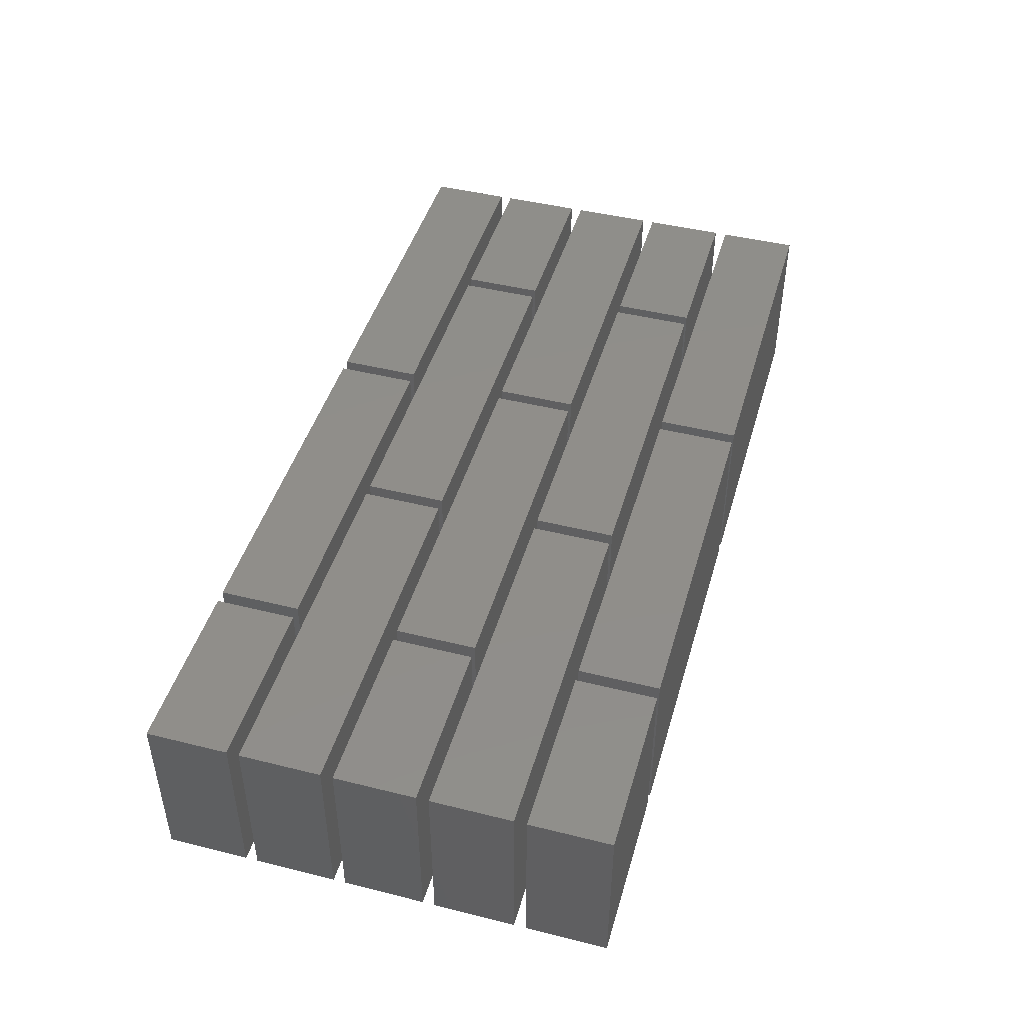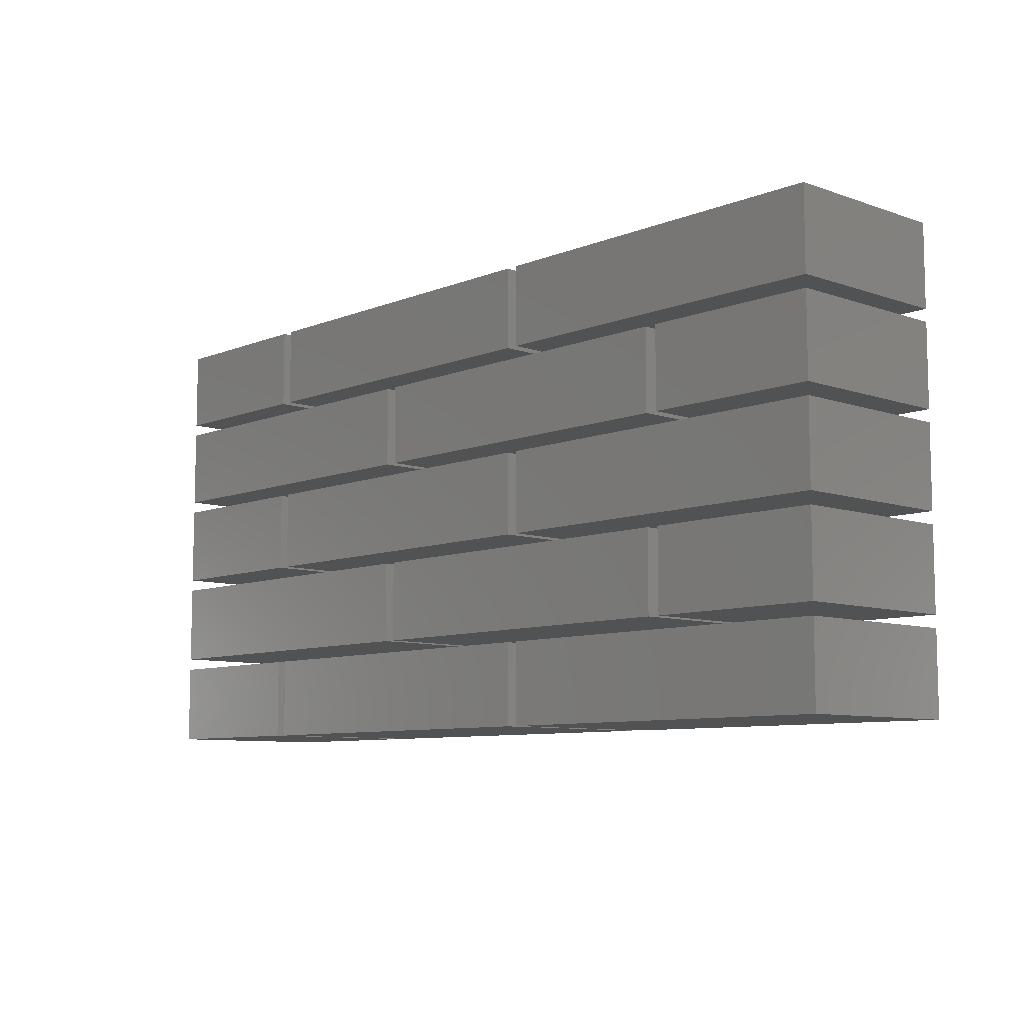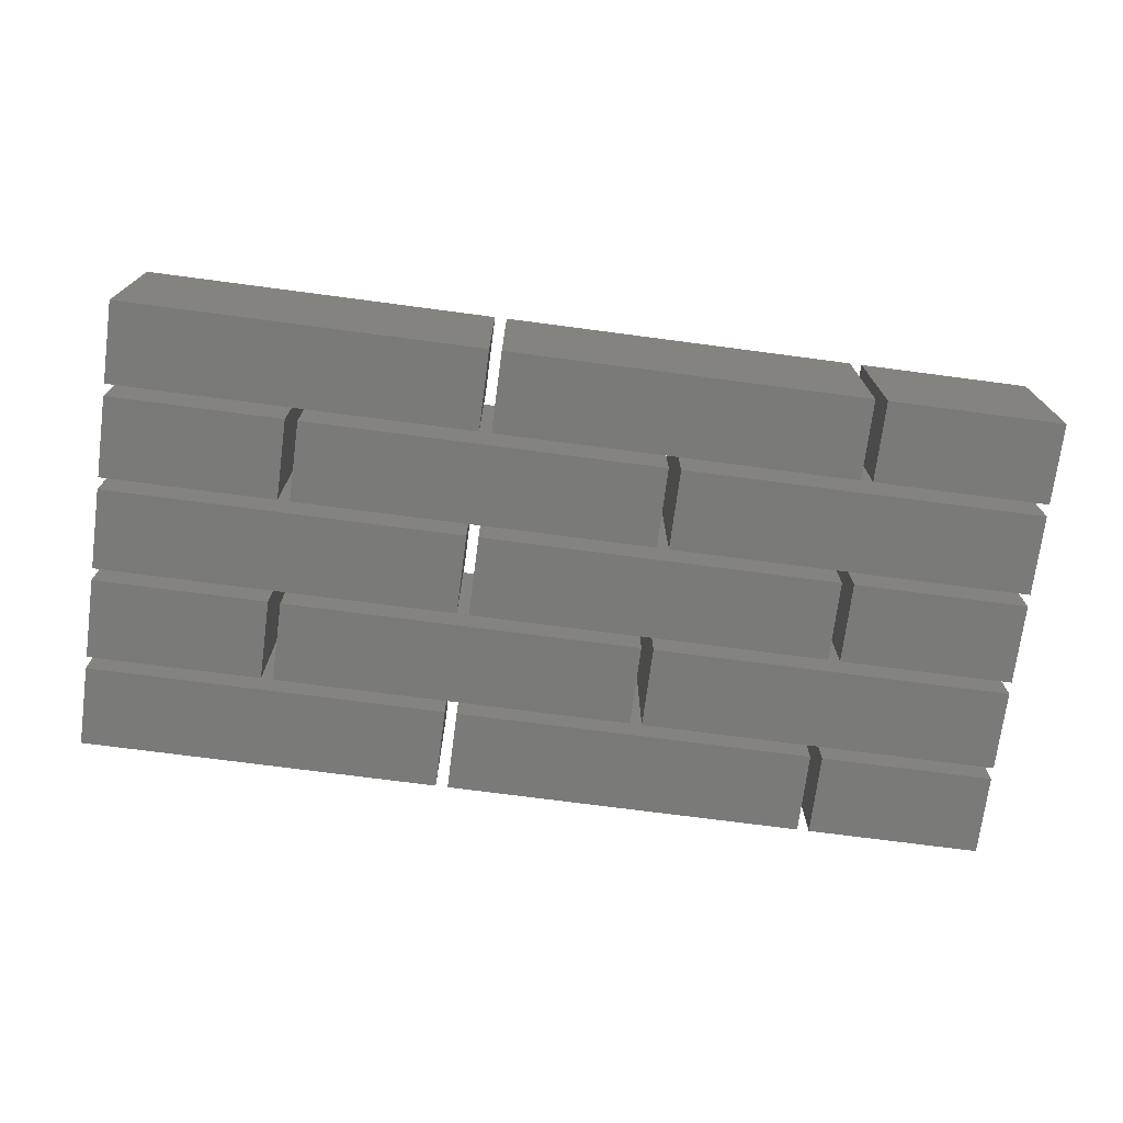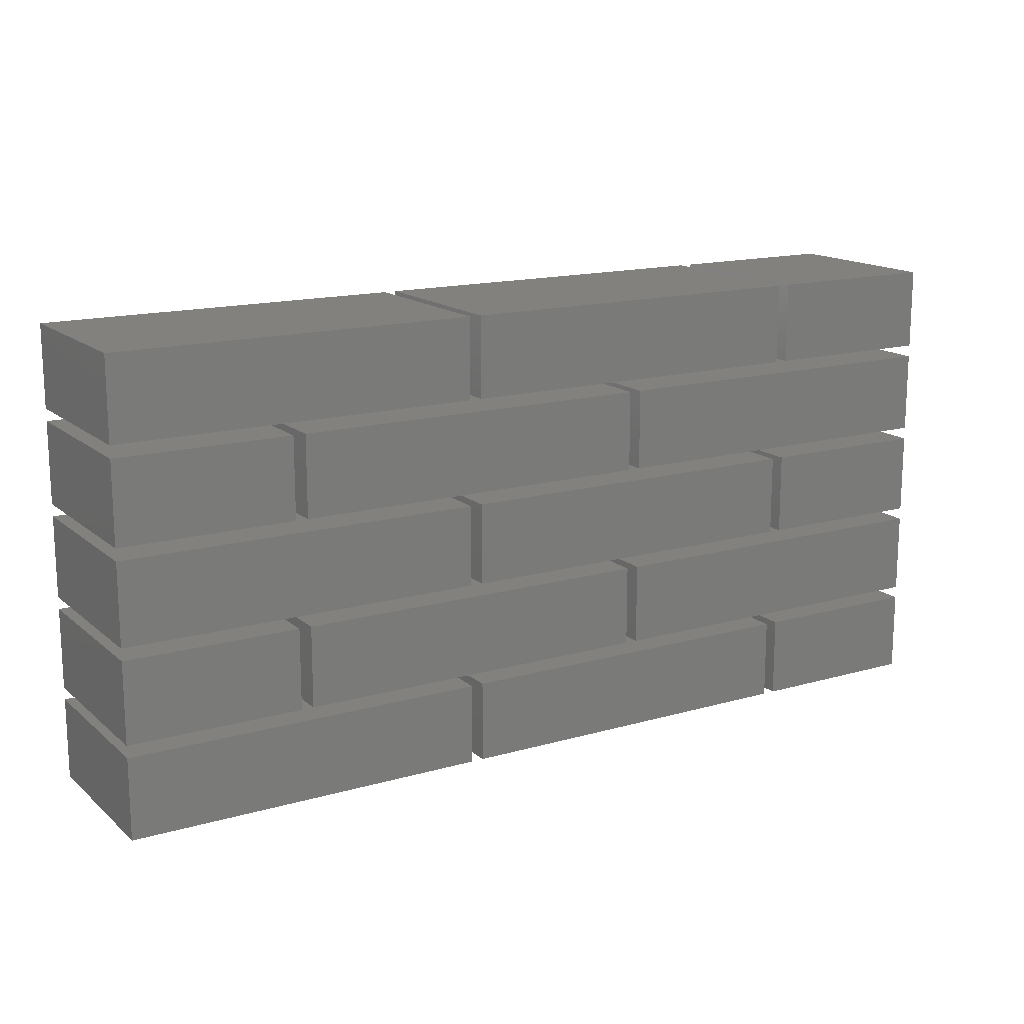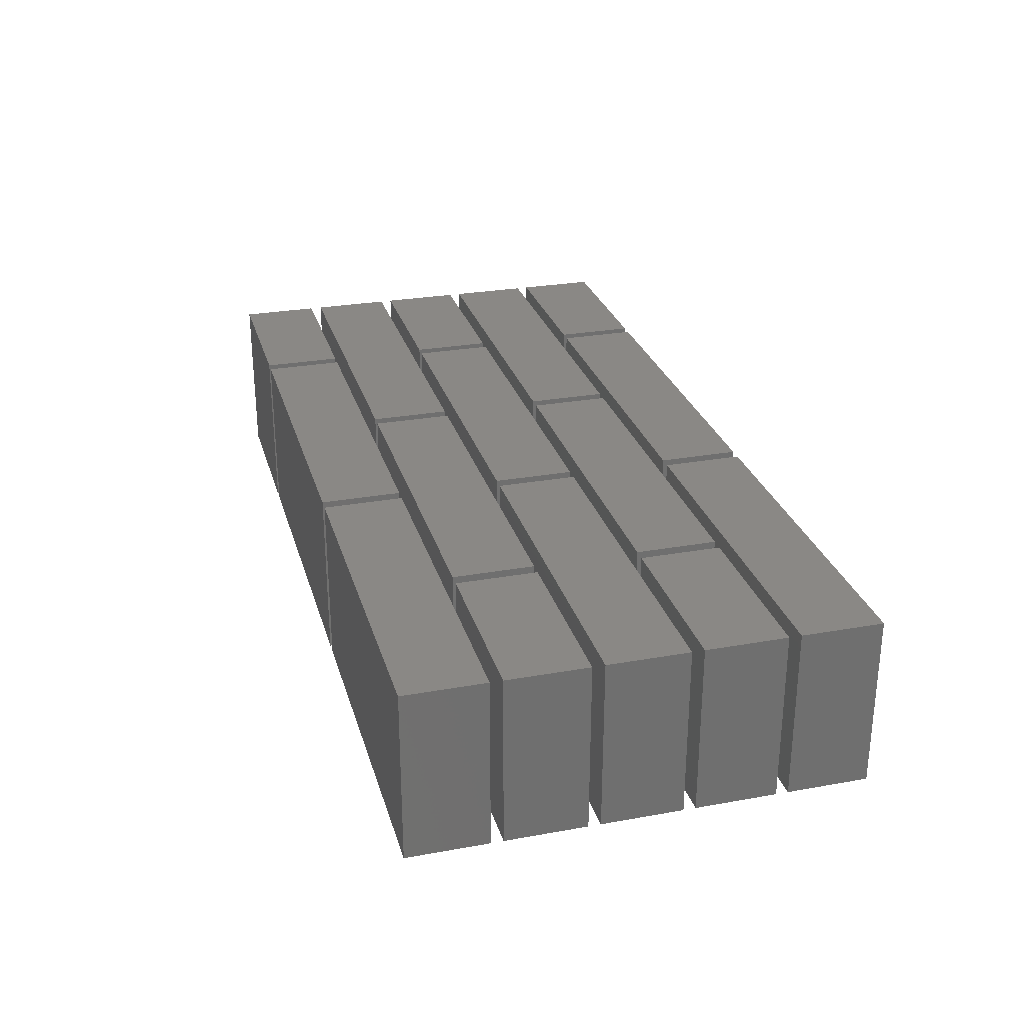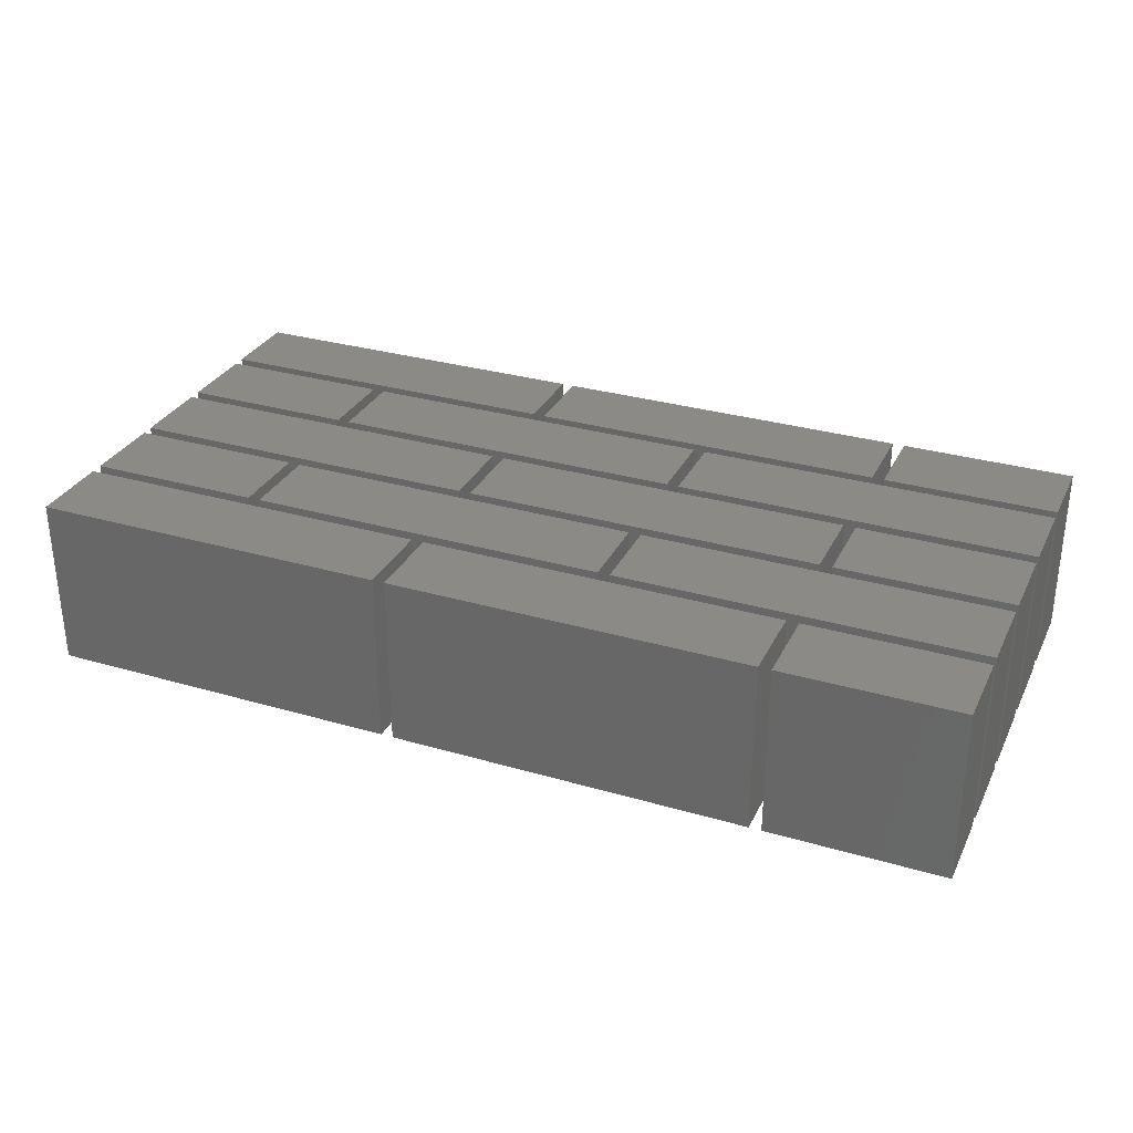
<metadata>
{"format":"stl","ext":"stl","renderer":"f3d","projection":"perspective","resolution":1024,"background":"white","views":[{"elev":45.4,"azim":106.0,"up":"+Y"},{"elev":-8.5,"azim":-133.0,"up":"+Z"},{"elev":-72.9,"azim":-7.5,"up":"+Y"},{"elev":15.4,"azim":-31.1,"up":"+Z"},{"elev":27.8,"azim":-105.3,"up":"+Y"},{"elev":30.8,"azim":22.7,"up":"+Y"}]}
</metadata>
<code>
# stl→obj: 120 verts, 180 faces
v -5.968 0.5325 0.4675
v -5.968 1.468 0.0325
v -5.968 0.5325 0.0325
v -5.968 1.468 0.4675
v -4.032 0.5325 0.4675
v -4.032 0.5325 0.0325
v -4.032 1.468 0.4675
v -4.032 1.468 0.0325
v -3.967 0.5325 0.4675
v -3.967 1.468 0.0325
v -3.967 0.5325 0.0325
v -3.967 1.468 0.4675
v -2.033 0.5325 0.4675
v -2.033 0.5325 0.0325
v -2.033 1.468 0.4675
v -2.033 1.468 0.0325
v -1.968 0.5325 0.4675
v -1.968 1.468 0.0325
v -1.968 0.5325 0.0325
v -1.968 1.468 0.4675
v -1.032 0.5325 0.4675
v -1.032 0.5325 0.0325
v -1.032 1.468 0.4675
v -1.032 1.468 0.0325
v -4.968 0.5325 0.9675
v -4.968 1.468 0.5325
v -4.968 0.5325 0.5325
v -4.968 1.468 0.9675
v -3.033 0.5325 0.9675
v -3.033 0.5325 0.5325
v -3.033 1.468 0.9675
v -3.033 1.468 0.5325
v -2.967 0.5325 0.9675
v -2.967 1.468 0.5325
v -2.967 0.5325 0.5325
v -2.967 1.468 0.9675
v -1.032 0.5325 0.9675
v -1.032 0.5325 0.5325
v -1.032 1.468 0.9675
v -1.032 1.468 0.5325
v -5.968 0.5325 0.9675
v -5.968 1.468 0.5325
v -5.968 0.5325 0.5325
v -5.968 1.468 0.9675
v -5.032 0.5325 0.9675
v -5.032 0.5325 0.5325
v -5.032 1.468 0.9675
v -5.032 1.468 0.5325
v -5.968 0.5325 1.468
v -5.968 1.468 1.032
v -5.968 0.5325 1.032
v -5.968 1.468 1.468
v -4.032 0.5325 1.468
v -4.032 0.5325 1.032
v -4.032 1.468 1.468
v -4.032 1.468 1.032
v -3.967 0.5325 1.468
v -3.967 1.468 1.032
v -3.967 0.5325 1.032
v -3.967 1.468 1.468
v -2.033 0.5325 1.468
v -2.033 0.5325 1.032
v -2.033 1.468 1.468
v -2.033 1.468 1.032
v -1.968 0.5325 1.468
v -1.968 1.468 1.032
v -1.968 0.5325 1.032
v -1.968 1.468 1.468
v -1.032 0.5325 1.468
v -1.032 0.5325 1.032
v -1.032 1.468 1.468
v -1.032 1.468 1.032
v -4.968 0.5325 1.968
v -4.968 1.468 1.532
v -4.968 0.5325 1.532
v -4.968 1.468 1.968
v -3.033 0.5325 1.968
v -3.033 0.5325 1.532
v -3.033 1.468 1.968
v -3.033 1.468 1.532
v -2.967 0.5325 1.968
v -2.967 1.468 1.532
v -2.967 0.5325 1.532
v -2.967 1.468 1.968
v -1.032 0.5325 1.968
v -1.032 0.5325 1.532
v -1.032 1.468 1.968
v -1.032 1.468 1.532
v -5.968 0.5325 1.968
v -5.968 1.468 1.532
v -5.968 0.5325 1.532
v -5.968 1.468 1.968
v -5.032 0.5325 1.968
v -5.032 0.5325 1.532
v -5.032 1.468 1.968
v -5.032 1.468 1.532
v -5.968 0.5325 2.467
v -5.968 1.468 2.033
v -5.968 0.5325 2.033
v -5.968 1.468 2.467
v -4.032 0.5325 2.467
v -4.032 0.5325 2.033
v -4.032 1.468 2.467
v -4.032 1.468 2.033
v -3.967 0.5325 2.467
v -3.967 1.468 2.033
v -3.967 0.5325 2.033
v -3.967 1.468 2.467
v -2.033 0.5325 2.467
v -2.033 0.5325 2.033
v -2.033 1.468 2.467
v -2.033 1.468 2.033
v -1.968 0.5325 2.467
v -1.968 1.468 2.033
v -1.968 0.5325 2.033
v -1.968 1.468 2.467
v -1.032 0.5325 2.467
v -1.032 0.5325 2.033
v -1.032 1.468 2.467
v -1.032 1.468 2.033
f 1 2 3
f 1 4 2
f 5 3 6
f 5 1 3
f 7 4 1
f 7 1 5
f 7 8 2
f 7 2 4
f 8 3 2
f 8 6 3
f 5 6 8
f 5 8 7
f 9 10 11
f 9 12 10
f 13 11 14
f 13 9 11
f 15 12 9
f 15 9 13
f 15 16 10
f 15 10 12
f 16 11 10
f 16 14 11
f 13 14 16
f 13 16 15
f 17 18 19
f 17 20 18
f 21 19 22
f 21 17 19
f 23 20 17
f 23 17 21
f 23 24 18
f 23 18 20
f 24 19 18
f 24 22 19
f 21 22 24
f 21 24 23
f 25 26 27
f 25 28 26
f 29 27 30
f 29 25 27
f 31 28 25
f 31 25 29
f 31 32 26
f 31 26 28
f 32 27 26
f 32 30 27
f 29 30 32
f 29 32 31
f 33 34 35
f 33 36 34
f 37 35 38
f 37 33 35
f 39 36 33
f 39 33 37
f 39 40 34
f 39 34 36
f 40 35 34
f 40 38 35
f 37 38 40
f 37 40 39
f 41 42 43
f 41 44 42
f 45 43 46
f 45 41 43
f 47 44 41
f 47 41 45
f 47 48 42
f 47 42 44
f 48 43 42
f 48 46 43
f 45 46 48
f 45 48 47
f 49 50 51
f 49 52 50
f 53 51 54
f 53 49 51
f 55 52 49
f 55 49 53
f 55 56 50
f 55 50 52
f 56 51 50
f 56 54 51
f 53 54 56
f 53 56 55
f 57 58 59
f 57 60 58
f 61 59 62
f 61 57 59
f 63 60 57
f 63 57 61
f 63 64 58
f 63 58 60
f 64 59 58
f 64 62 59
f 61 62 64
f 61 64 63
f 65 66 67
f 65 68 66
f 69 67 70
f 69 65 67
f 71 68 65
f 71 65 69
f 71 72 66
f 71 66 68
f 72 67 66
f 72 70 67
f 69 70 72
f 69 72 71
f 73 74 75
f 73 76 74
f 77 75 78
f 77 73 75
f 79 76 73
f 79 73 77
f 79 80 74
f 79 74 76
f 80 75 74
f 80 78 75
f 77 78 80
f 77 80 79
f 81 82 83
f 81 84 82
f 85 83 86
f 85 81 83
f 87 84 81
f 87 81 85
f 87 88 82
f 87 82 84
f 88 83 82
f 88 86 83
f 85 86 88
f 85 88 87
f 89 90 91
f 89 92 90
f 93 91 94
f 93 89 91
f 95 92 89
f 95 89 93
f 95 96 90
f 95 90 92
f 96 91 90
f 96 94 91
f 93 94 96
f 93 96 95
f 97 98 99
f 97 100 98
f 101 99 102
f 101 97 99
f 103 100 97
f 103 97 101
f 103 104 98
f 103 98 100
f 104 99 98
f 104 102 99
f 101 102 104
f 101 104 103
f 105 106 107
f 105 108 106
f 109 107 110
f 109 105 107
f 111 108 105
f 111 105 109
f 111 112 106
f 111 106 108
f 112 107 106
f 112 110 107
f 109 110 112
f 109 112 111
f 113 114 115
f 113 116 114
f 117 115 118
f 117 113 115
f 119 116 113
f 119 113 117
f 119 120 114
f 119 114 116
f 120 115 114
f 120 118 115
f 117 118 120
f 117 120 119

</code>
